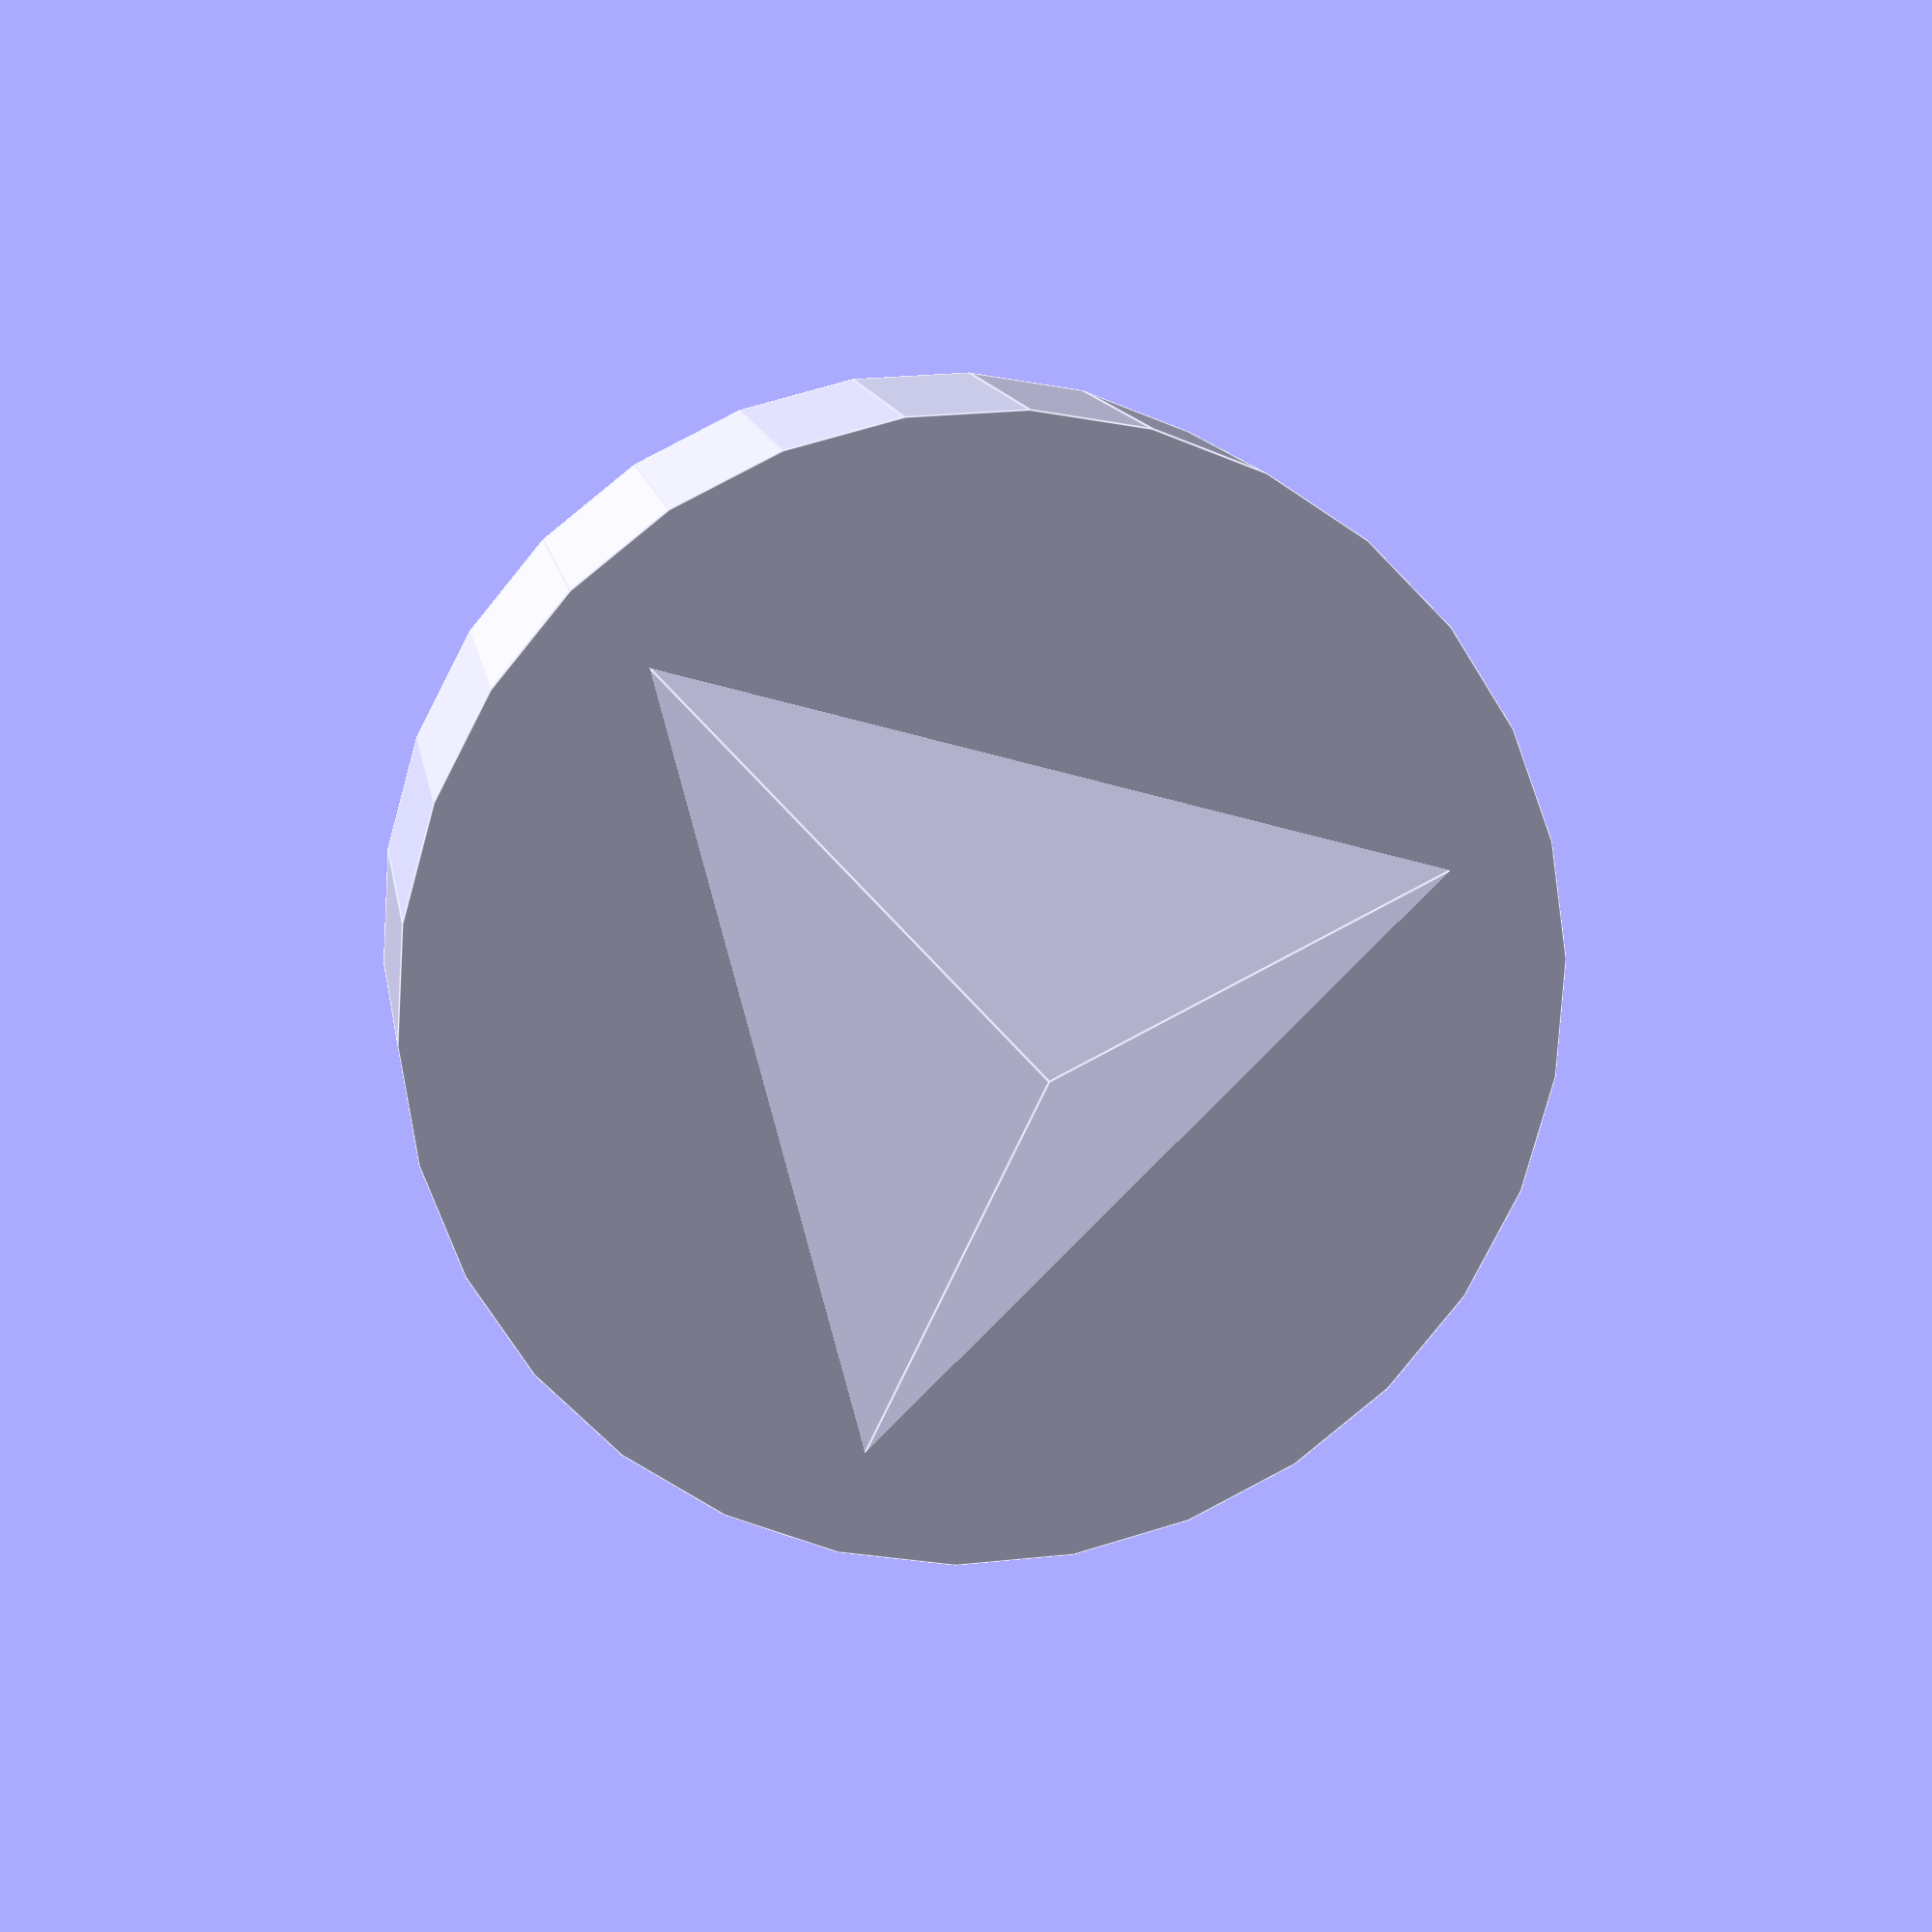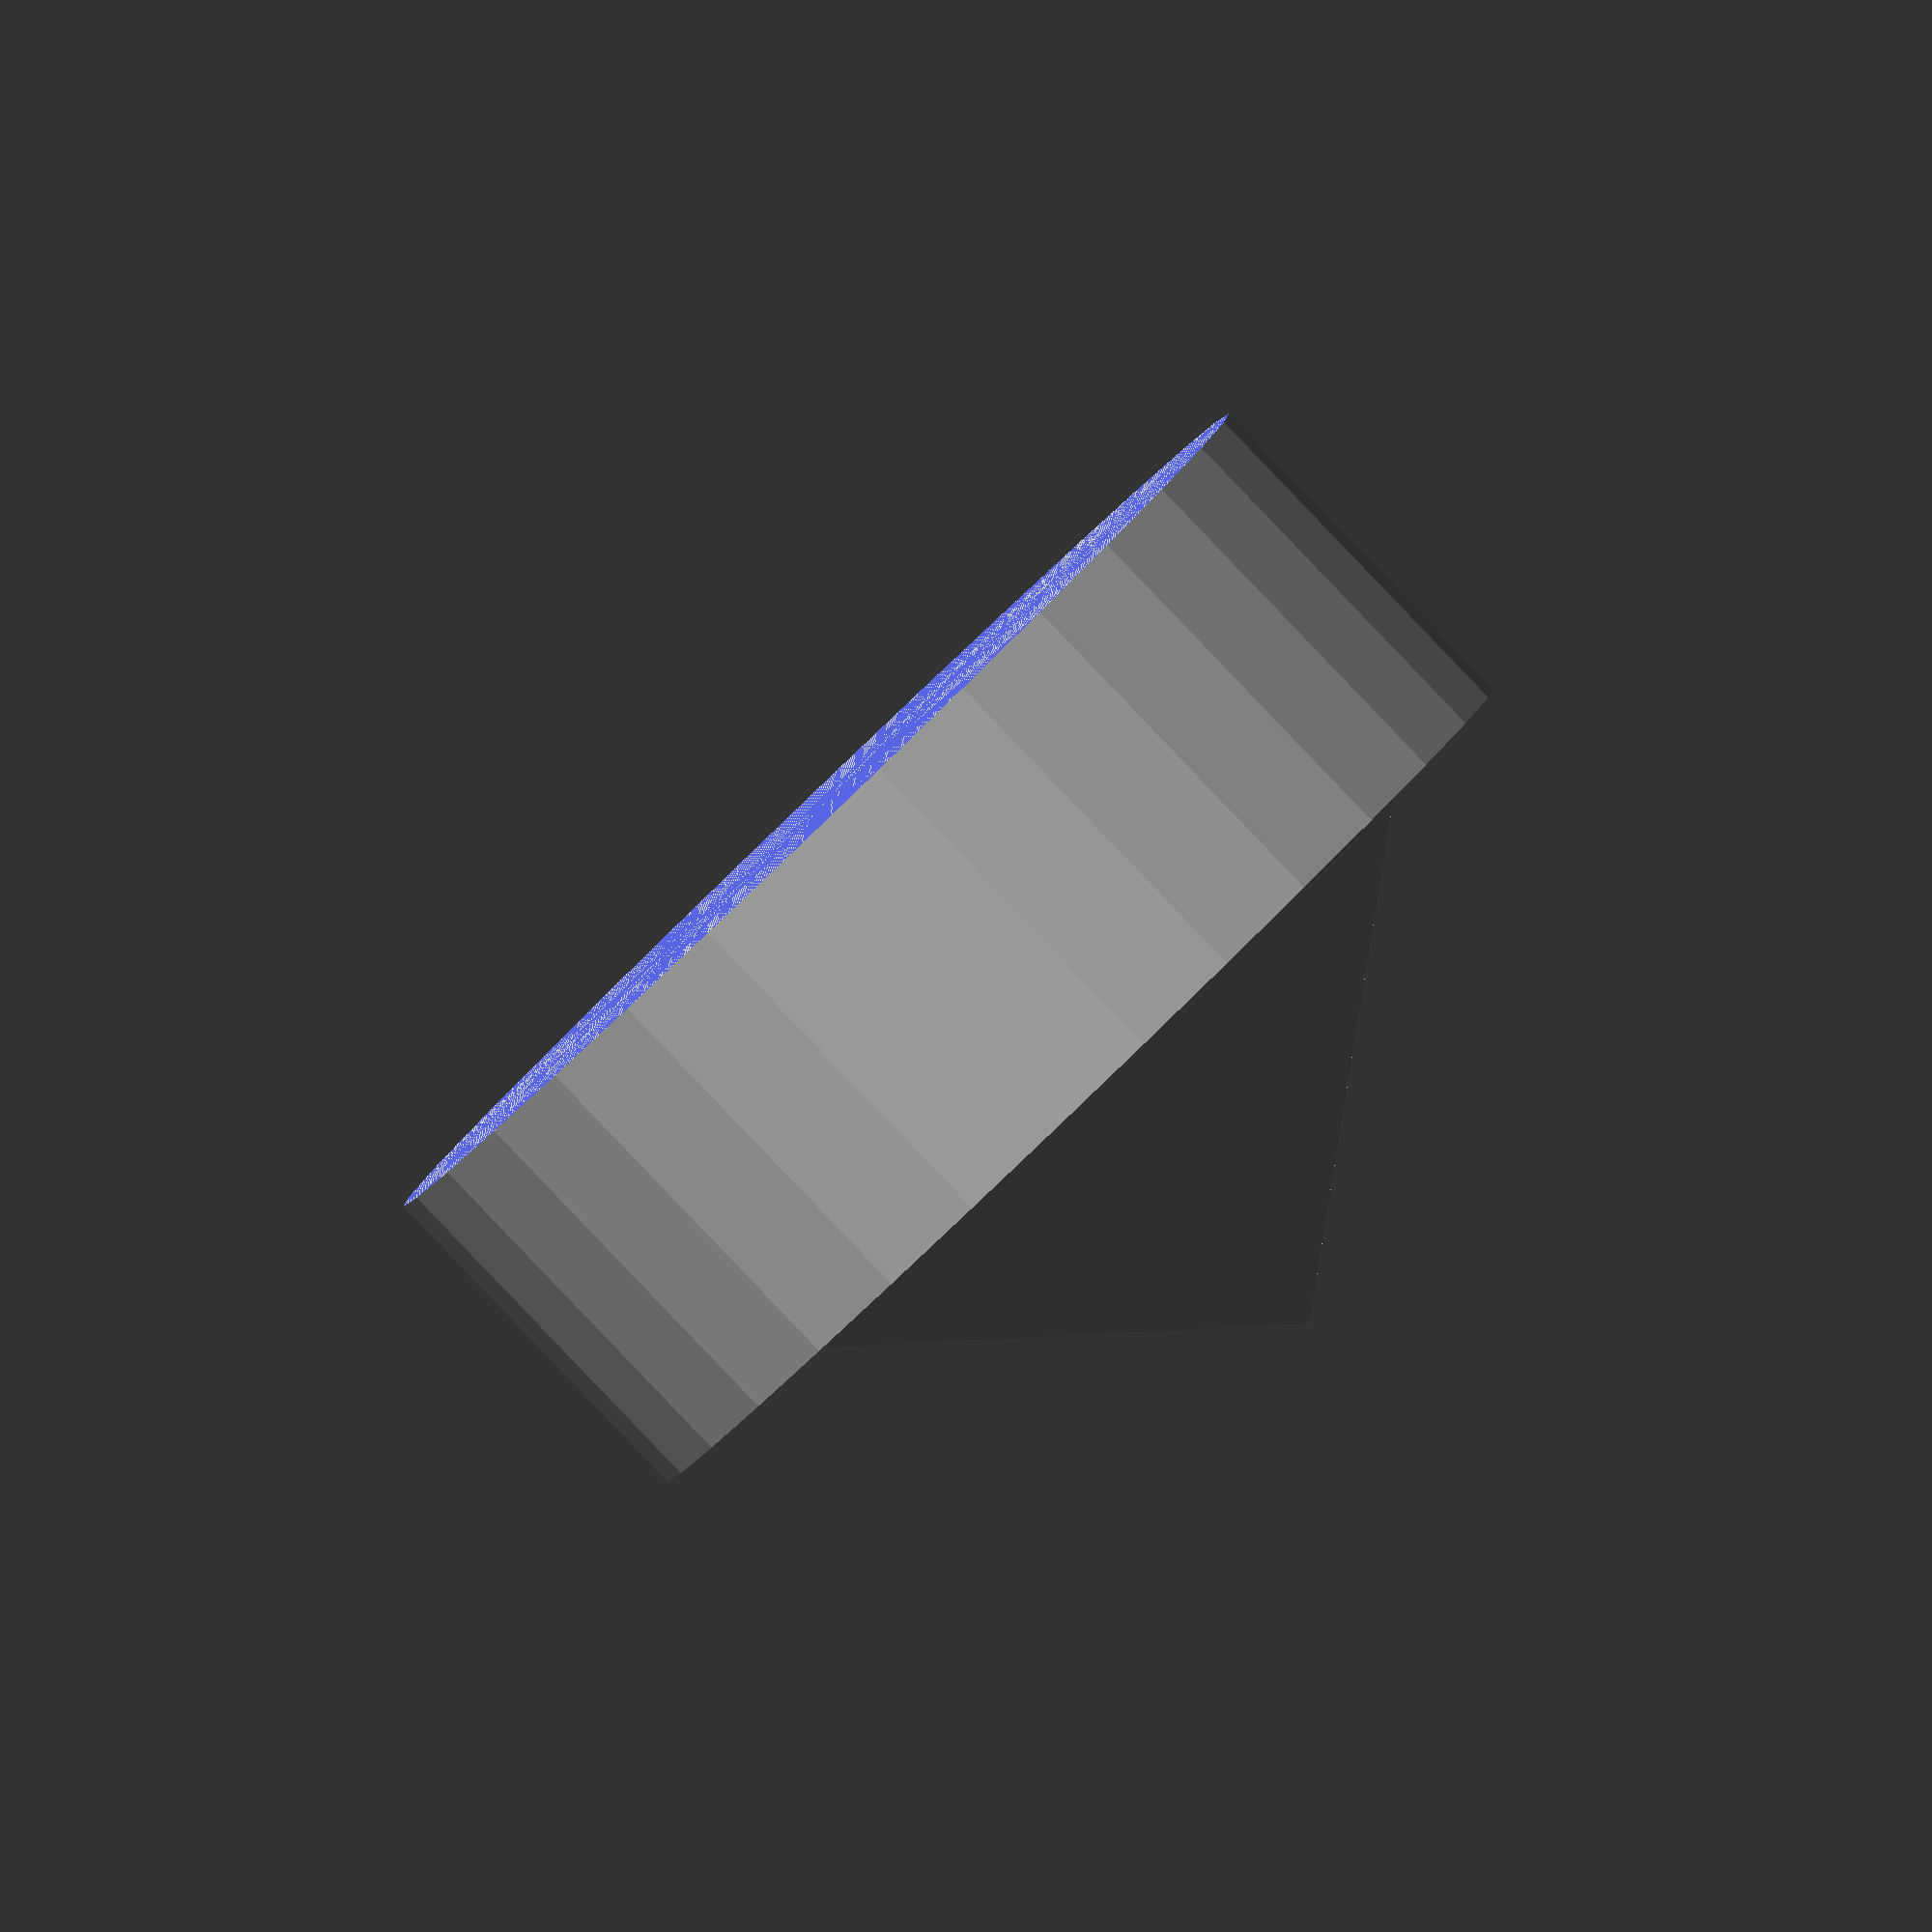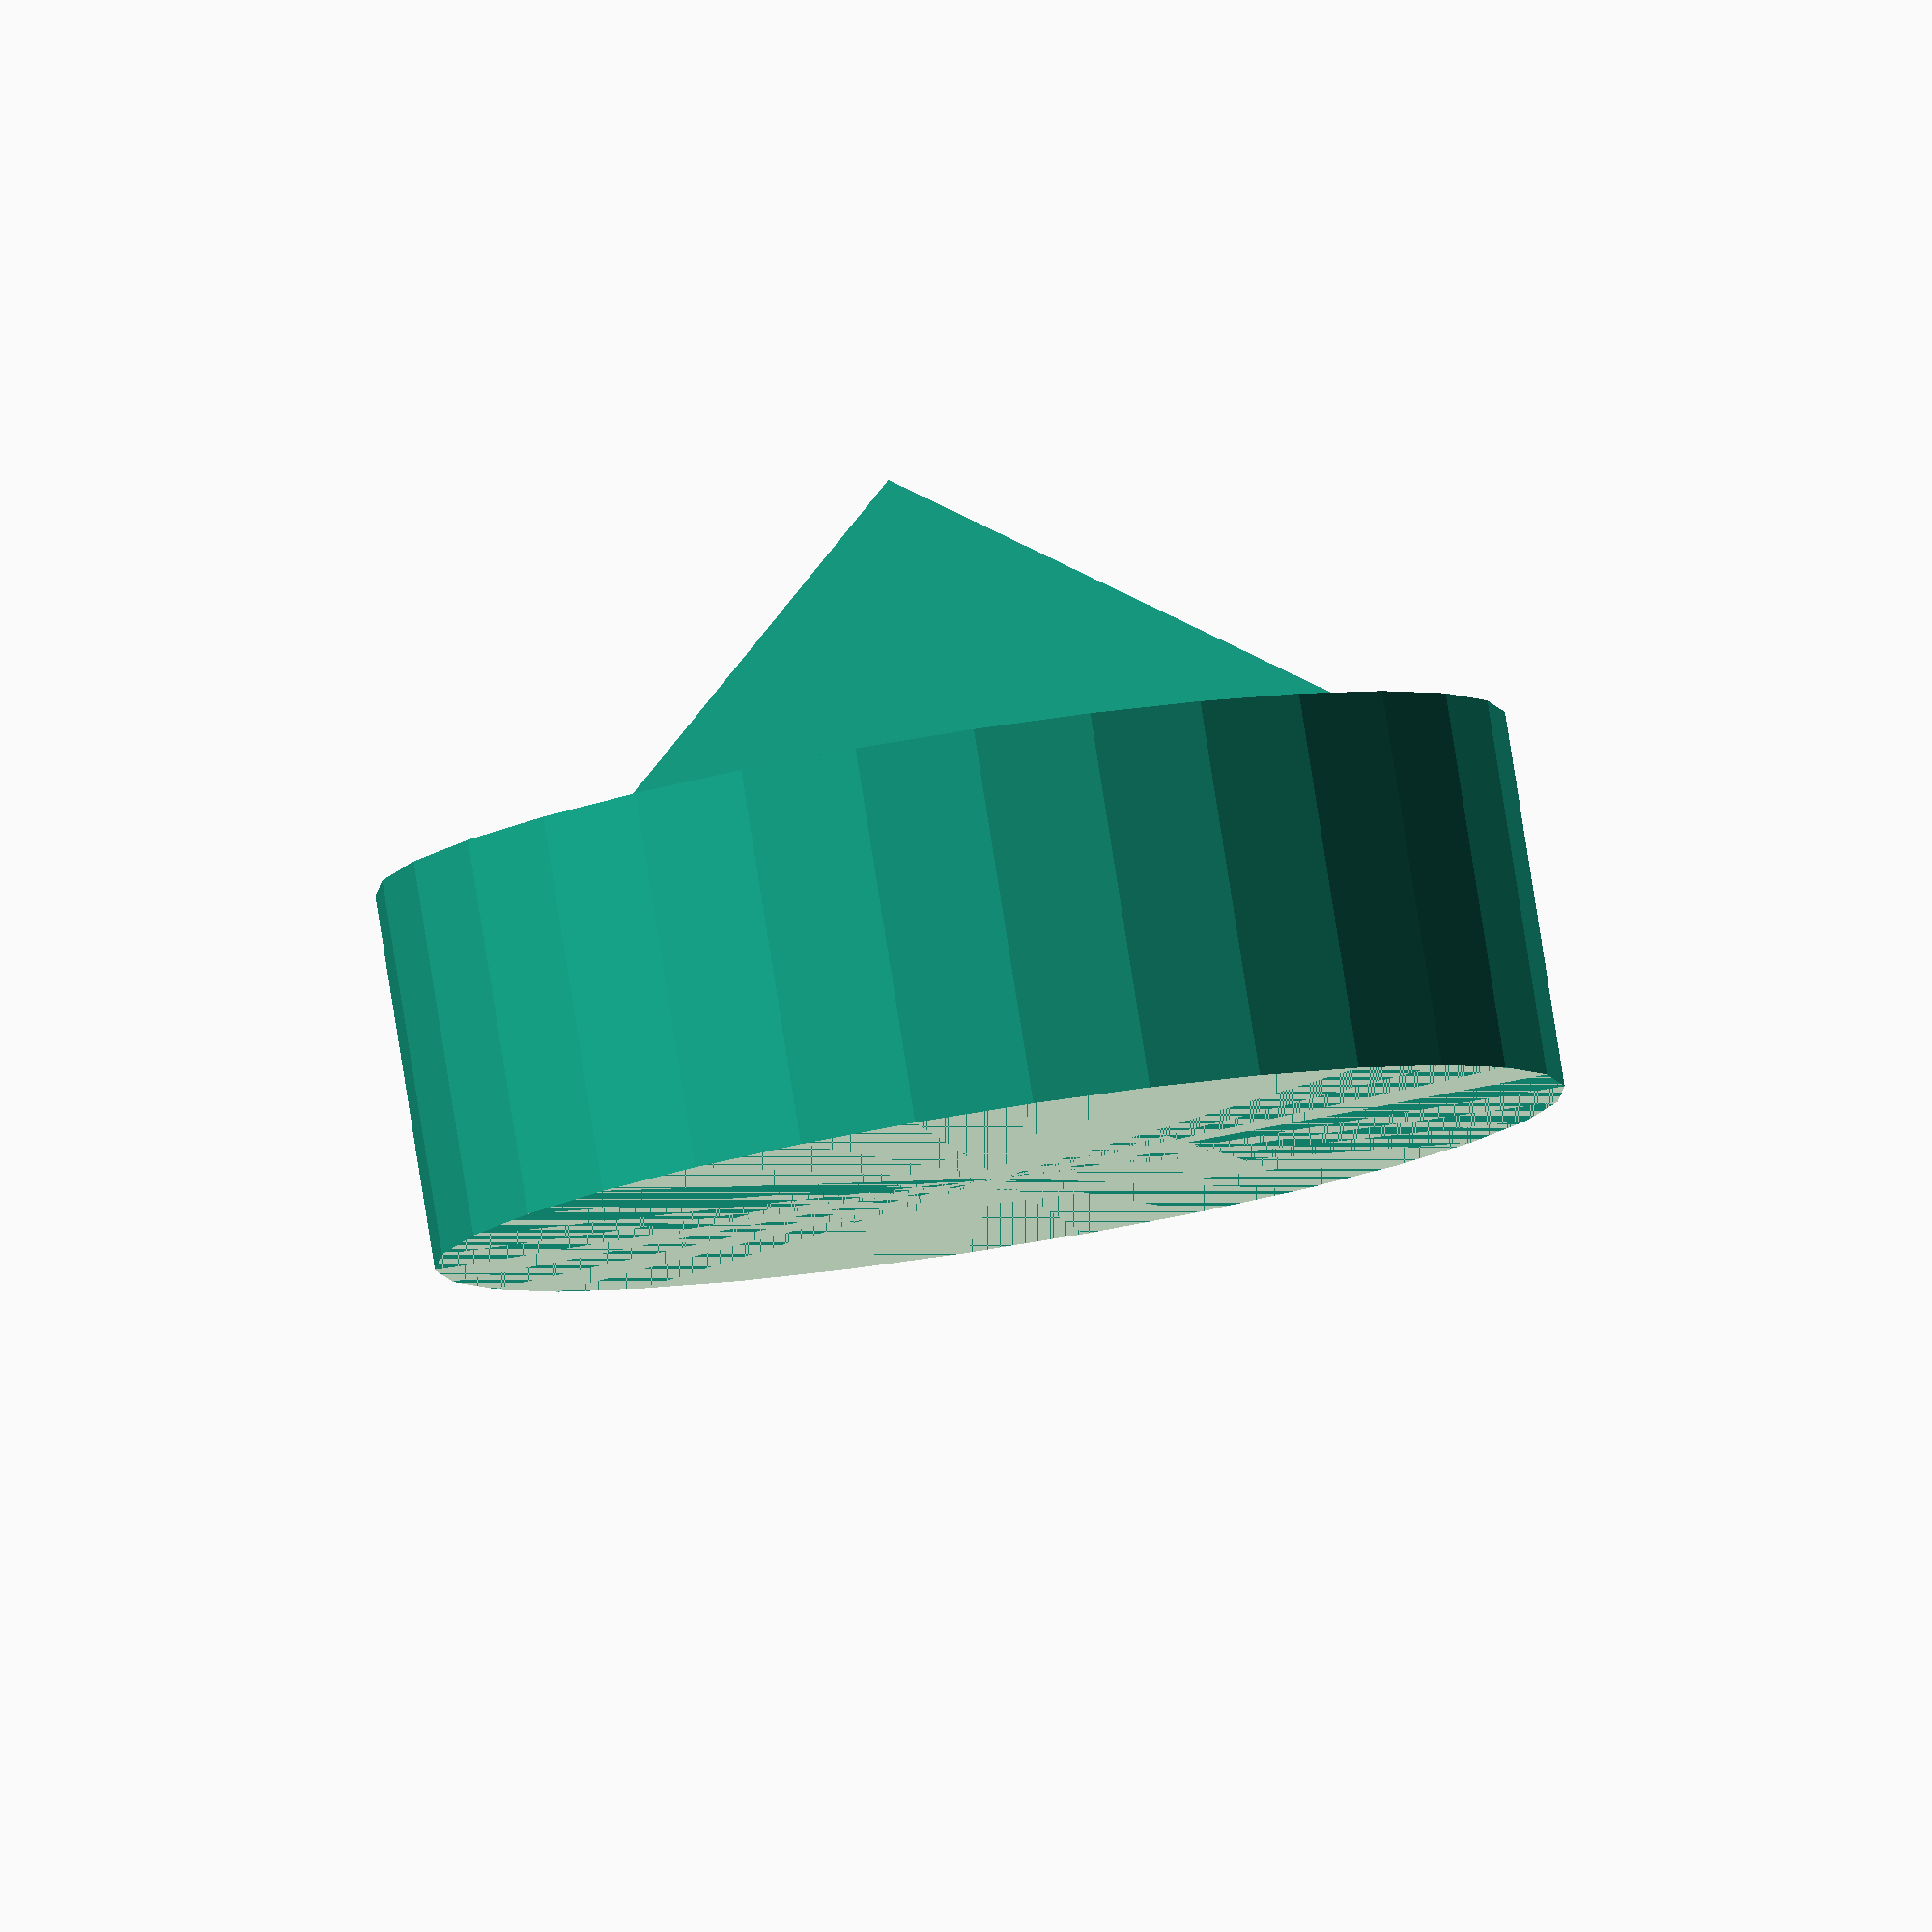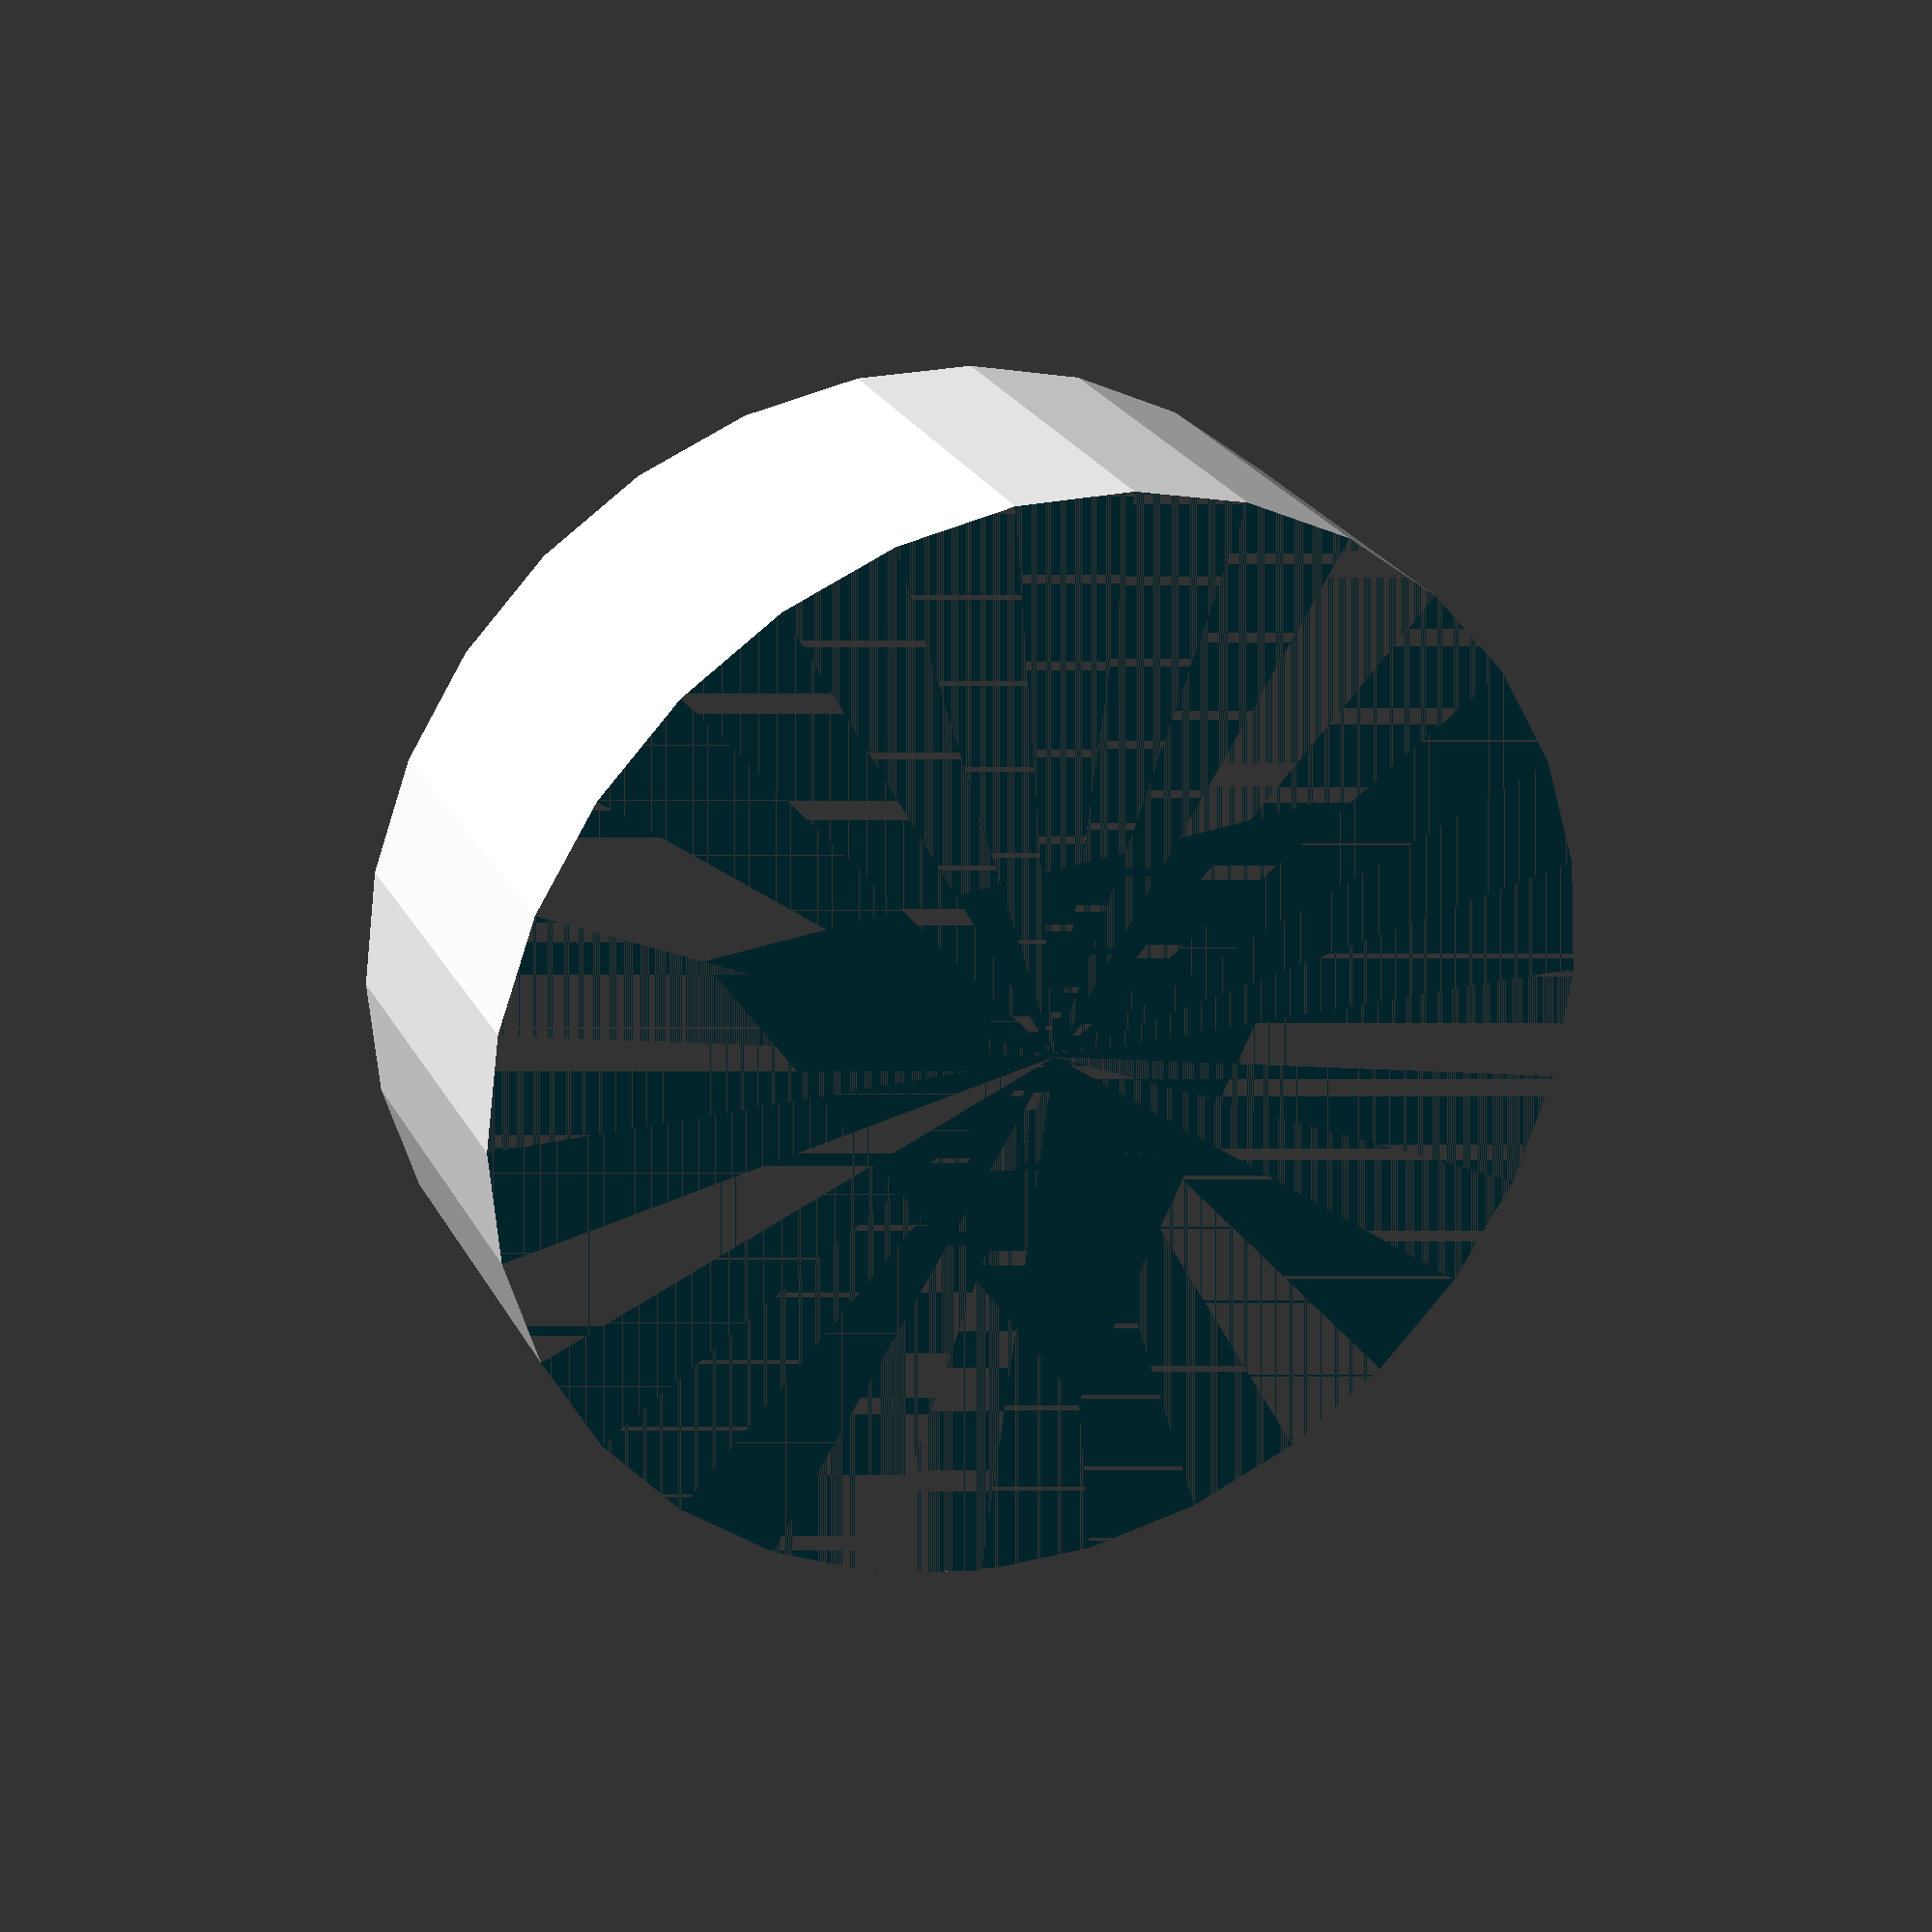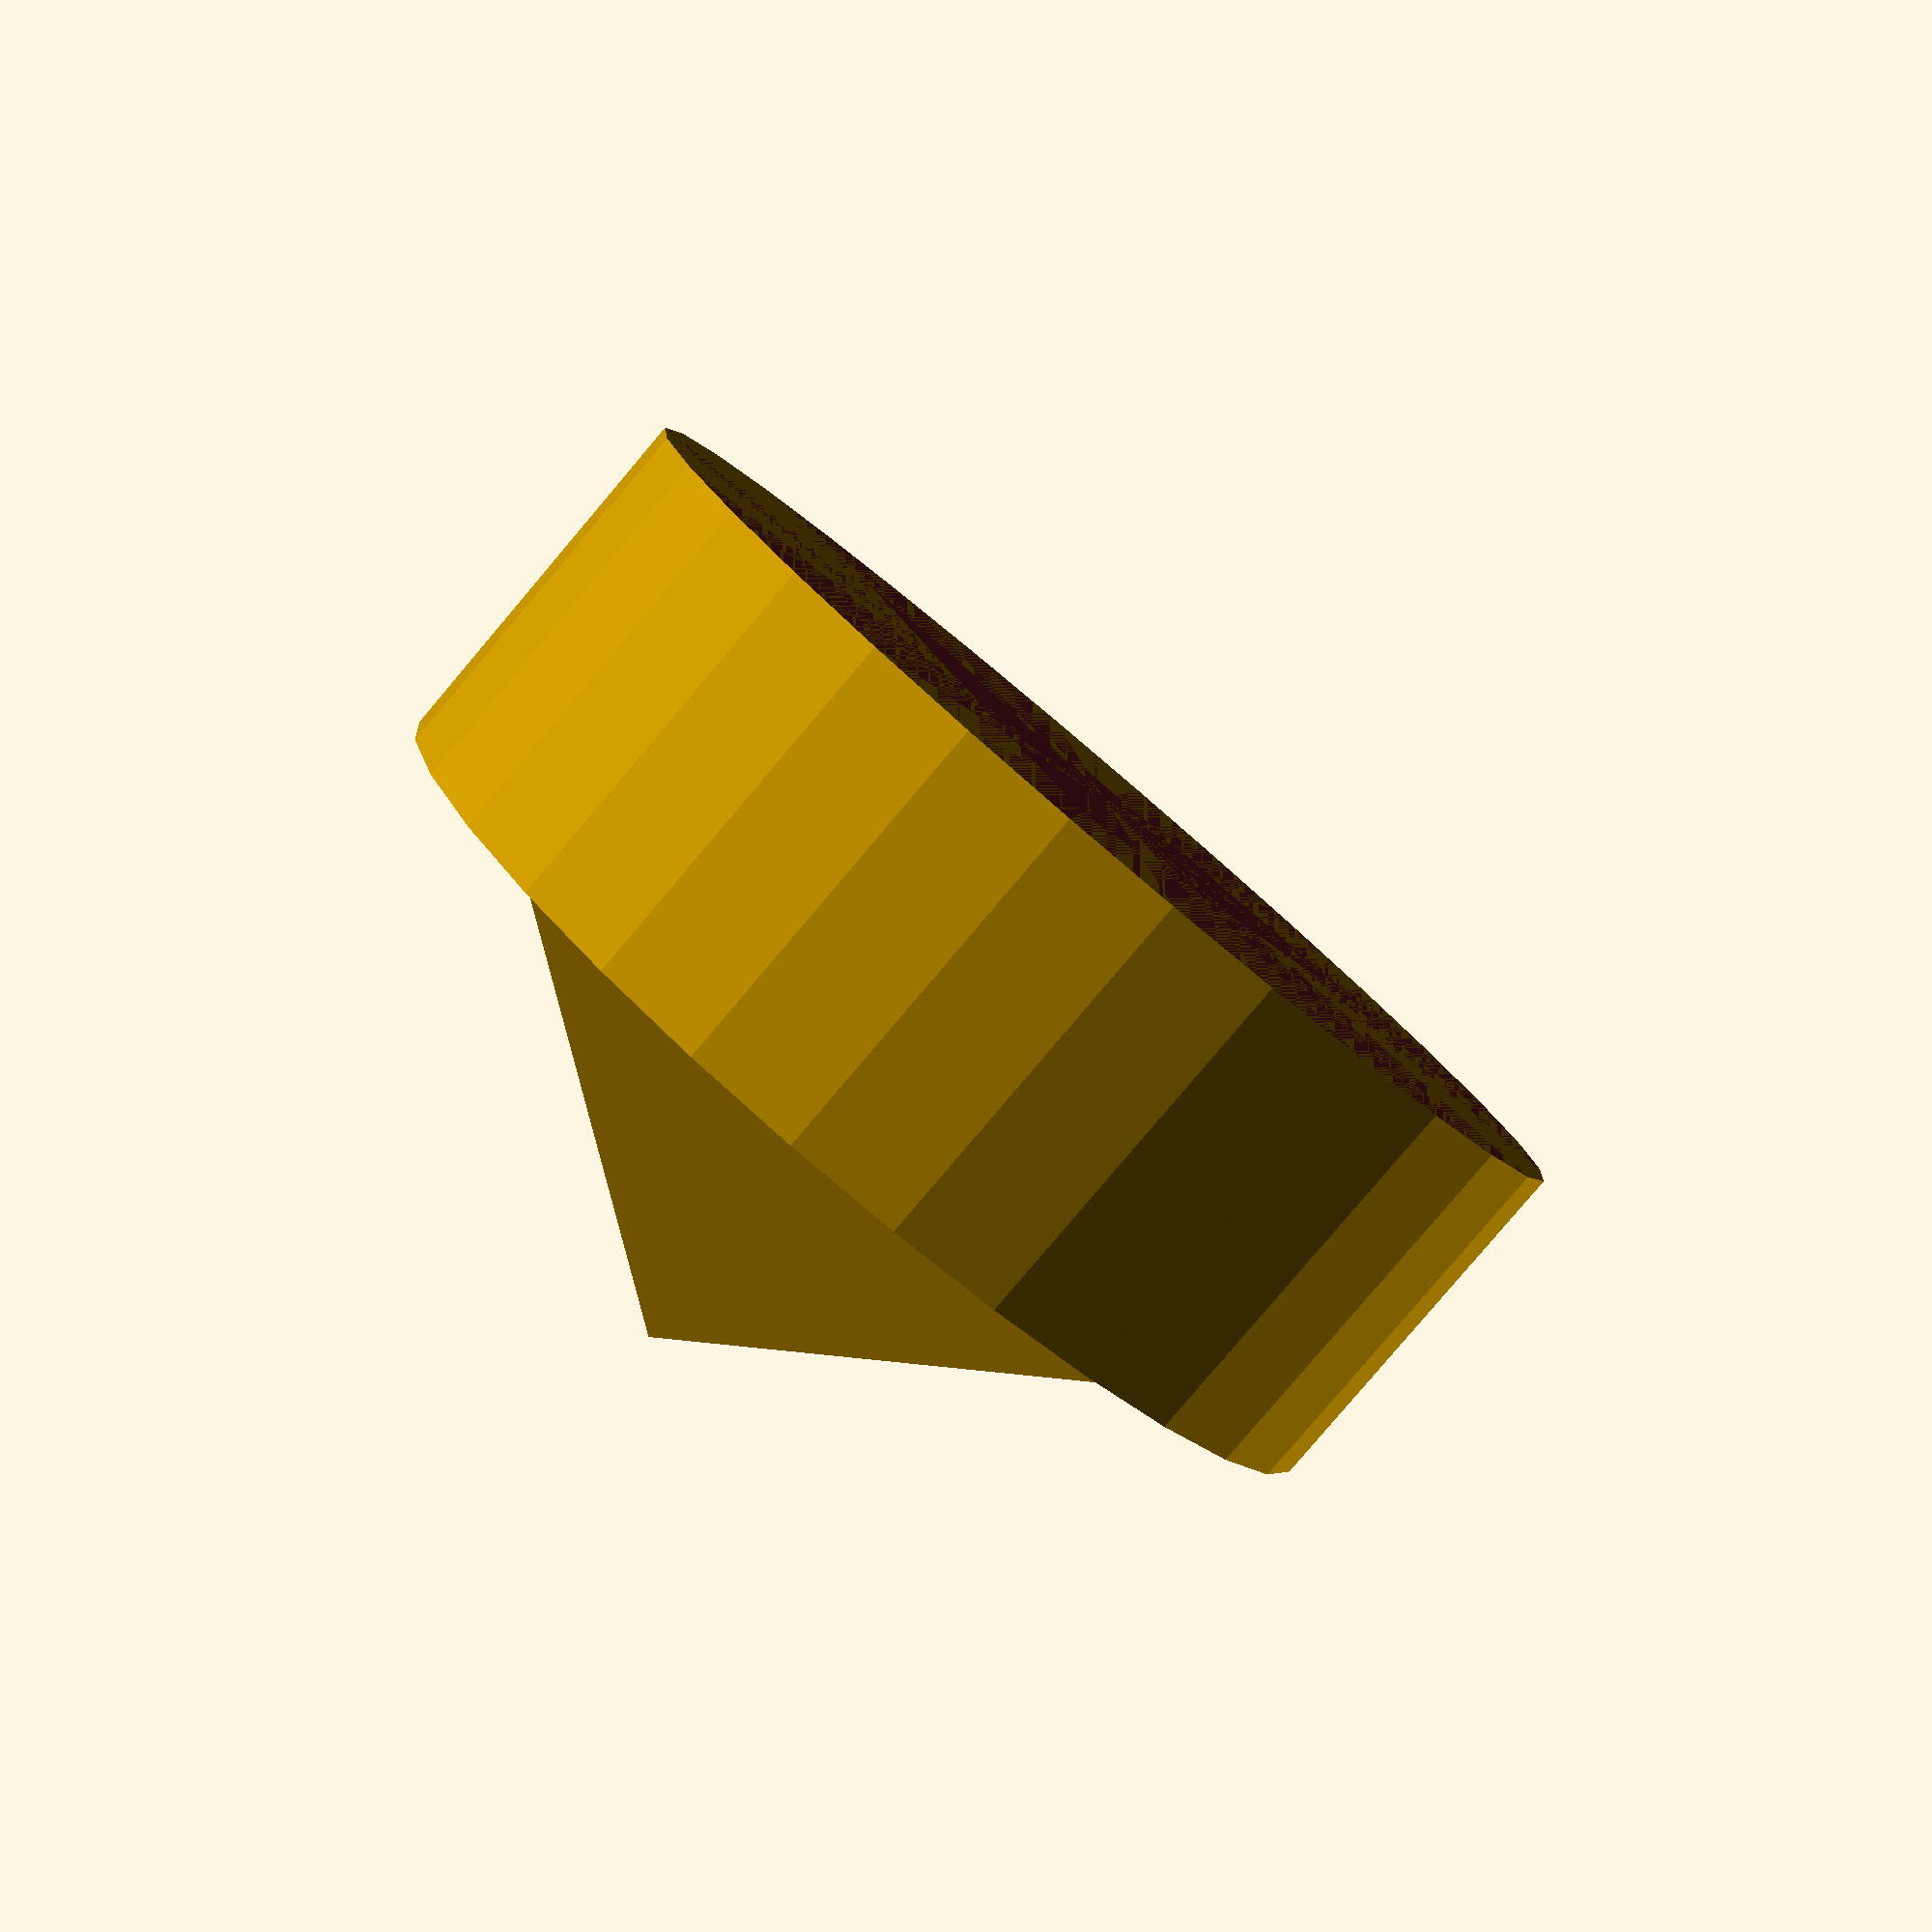
<openscad>
// Nagel

$fn=30;
dreh = $t*360;
w=90-acos(sqrt(2/3)); // Winkel der Raumdiagonale

cylinder(d=6,h=2,center=true);

difference() {

    translate([0,0,-1])
    rotate([0, w, 0]) {
     translate([-sqrt(2)/2, 0, 0.5])
     rotate([0, 0, 45]) cube([3,3,3], center=true);
    };
    translate([0,0,2])
    cylinder(d=6,h=2,center=true);

};



</openscad>
<views>
elev=167.7 azim=134.4 roll=8.7 proj=p view=edges
elev=88.0 azim=21.2 roll=43.8 proj=o view=solid
elev=97.0 azim=165.4 roll=189.0 proj=o view=wireframe
elev=333.9 azim=25.6 roll=336.8 proj=p view=solid
elev=82.4 azim=276.4 roll=319.7 proj=p view=solid
</views>
